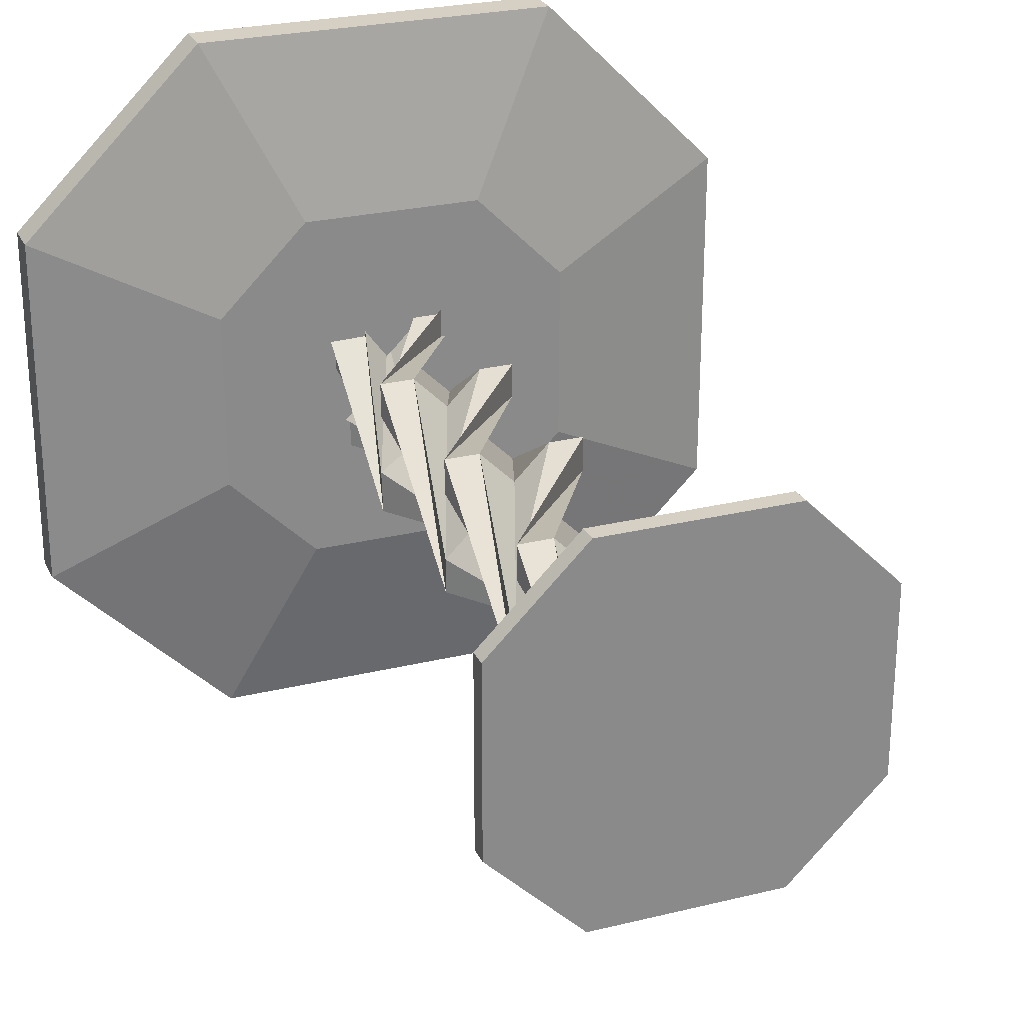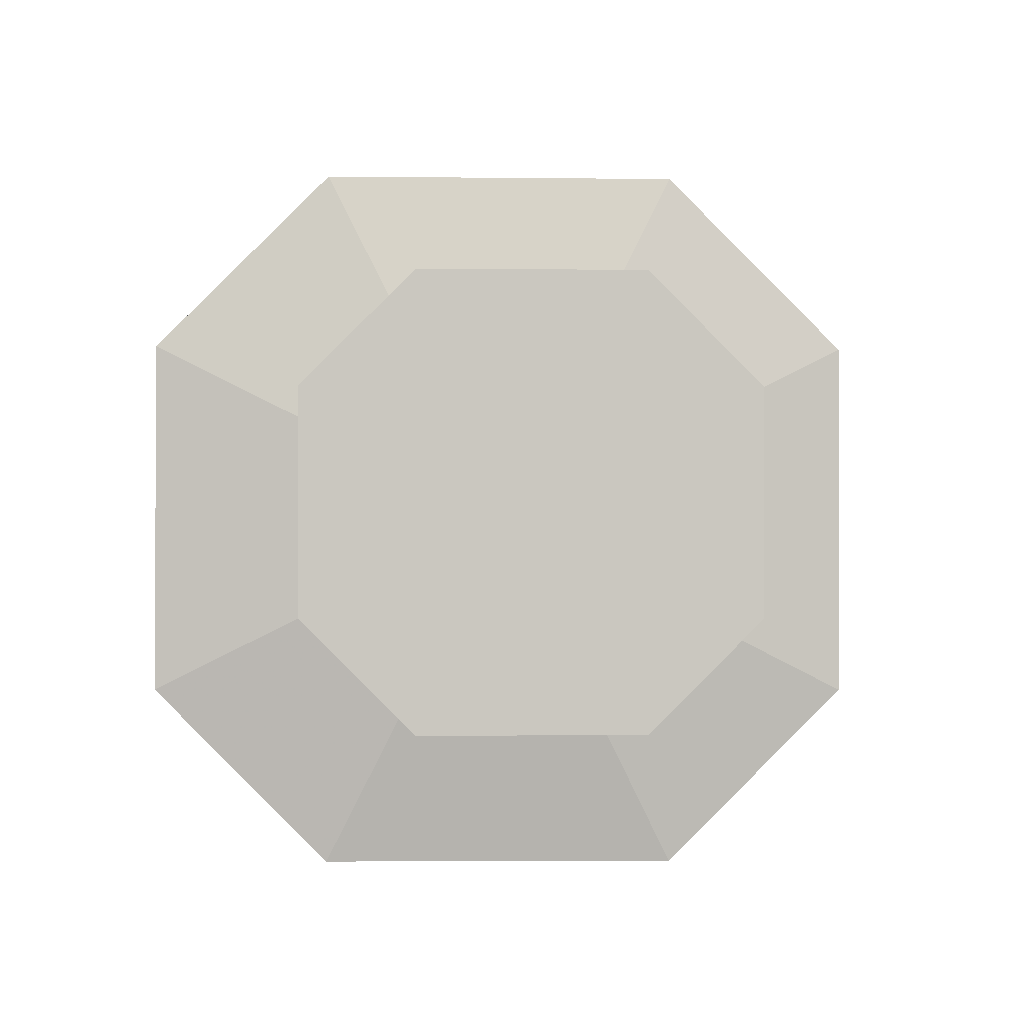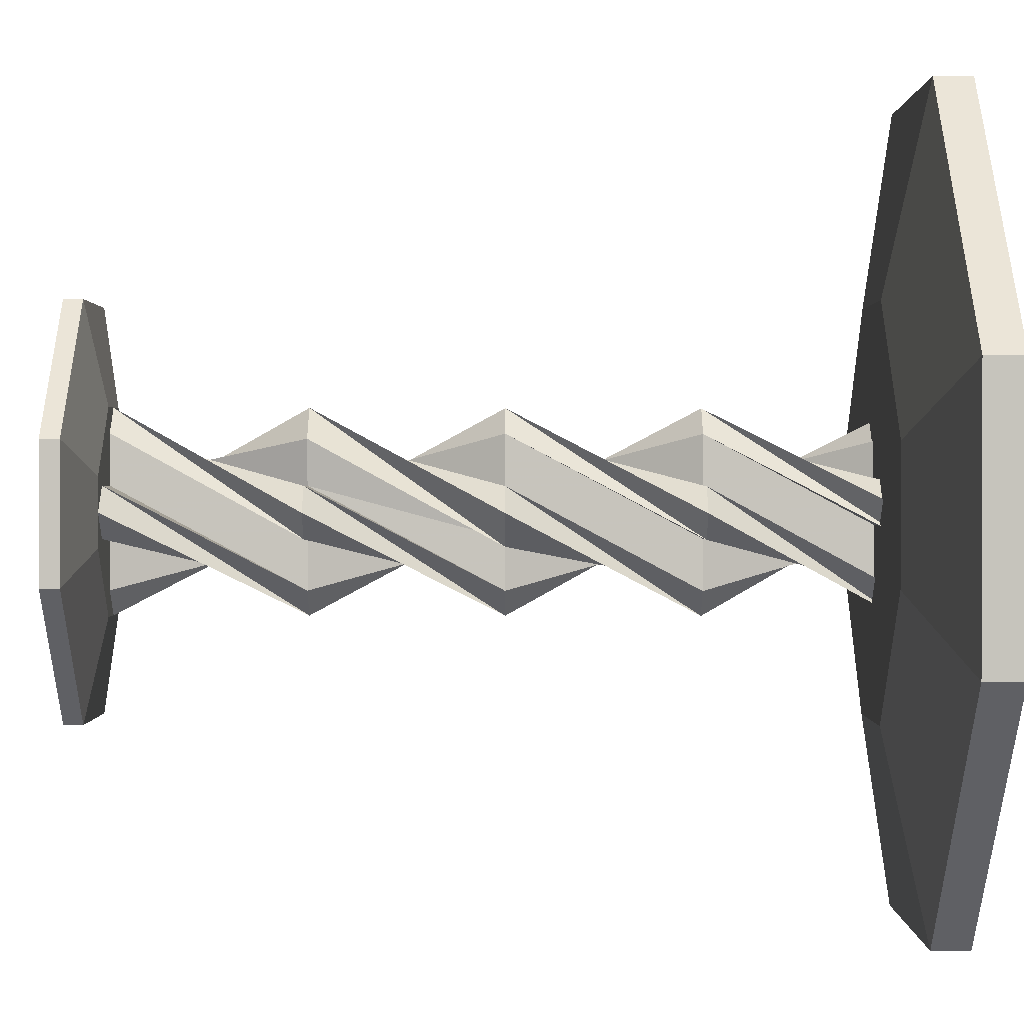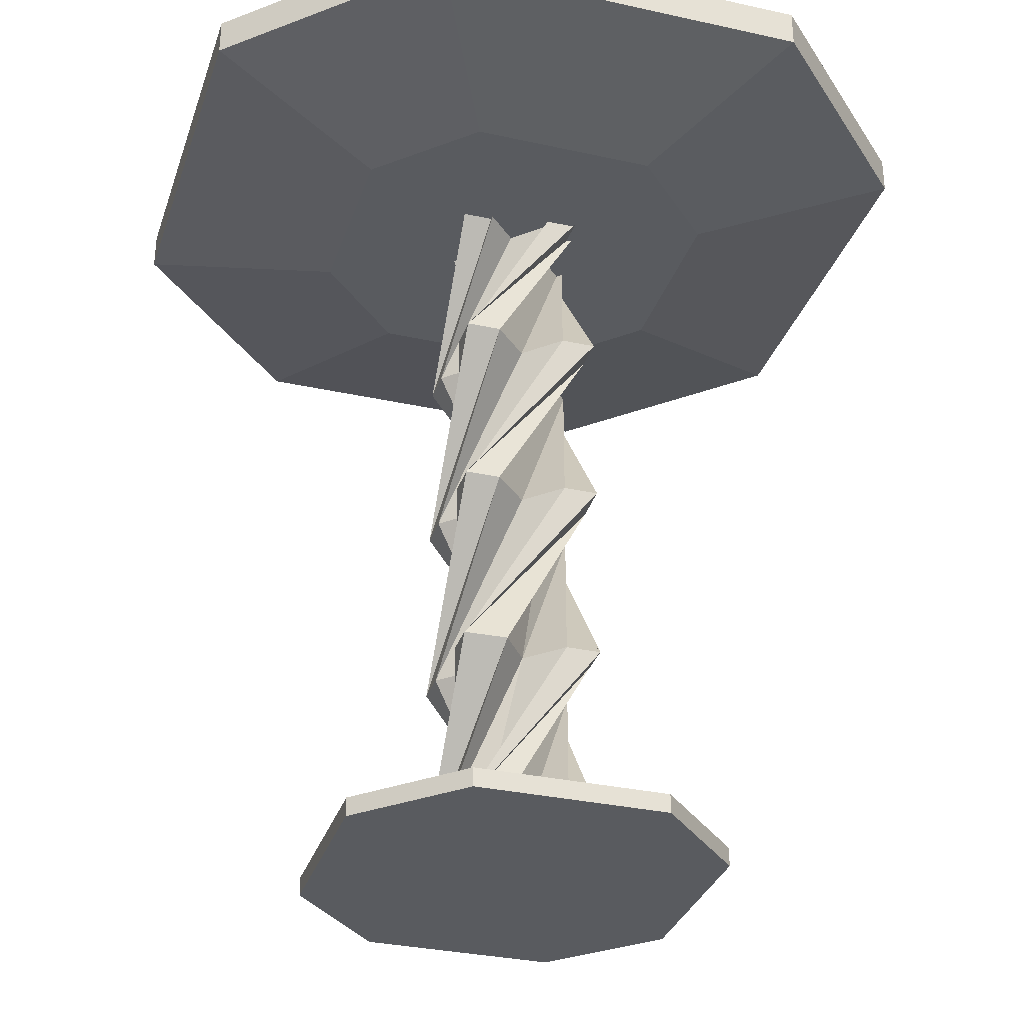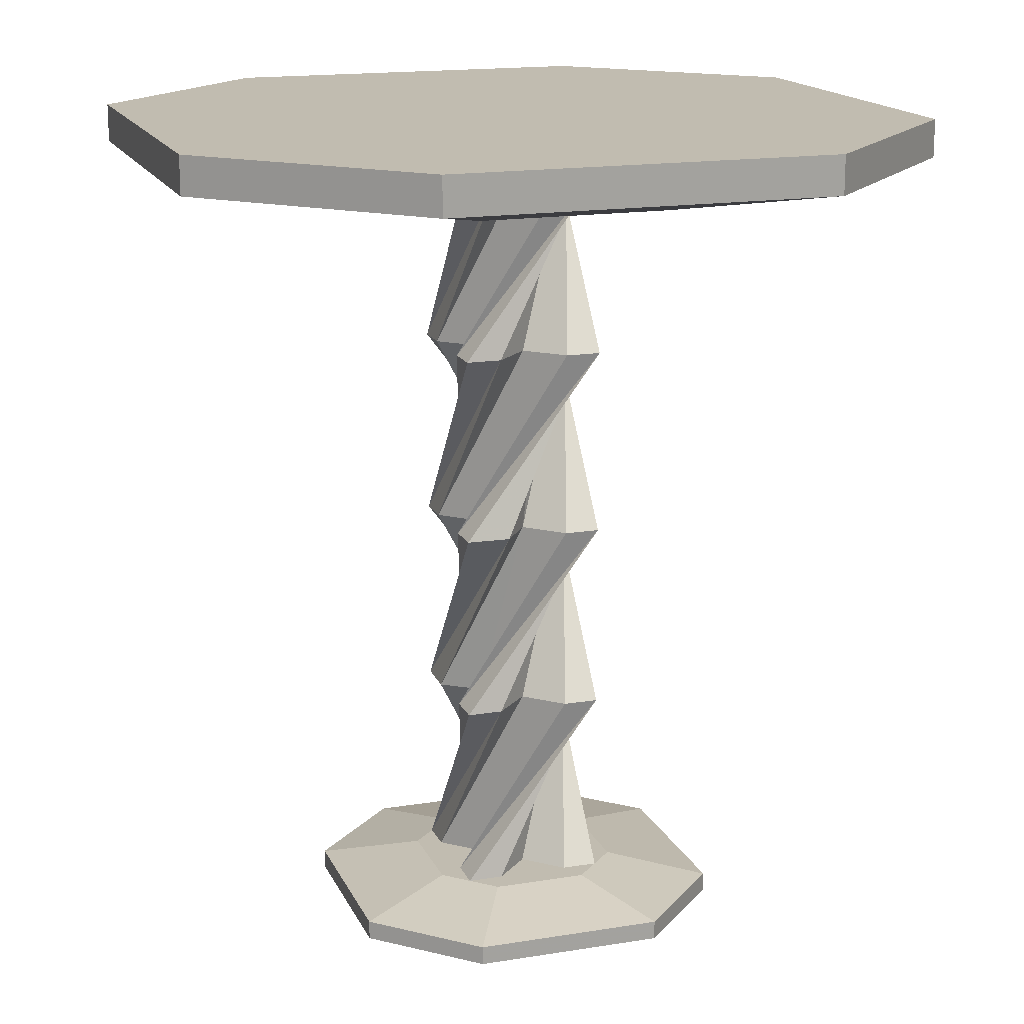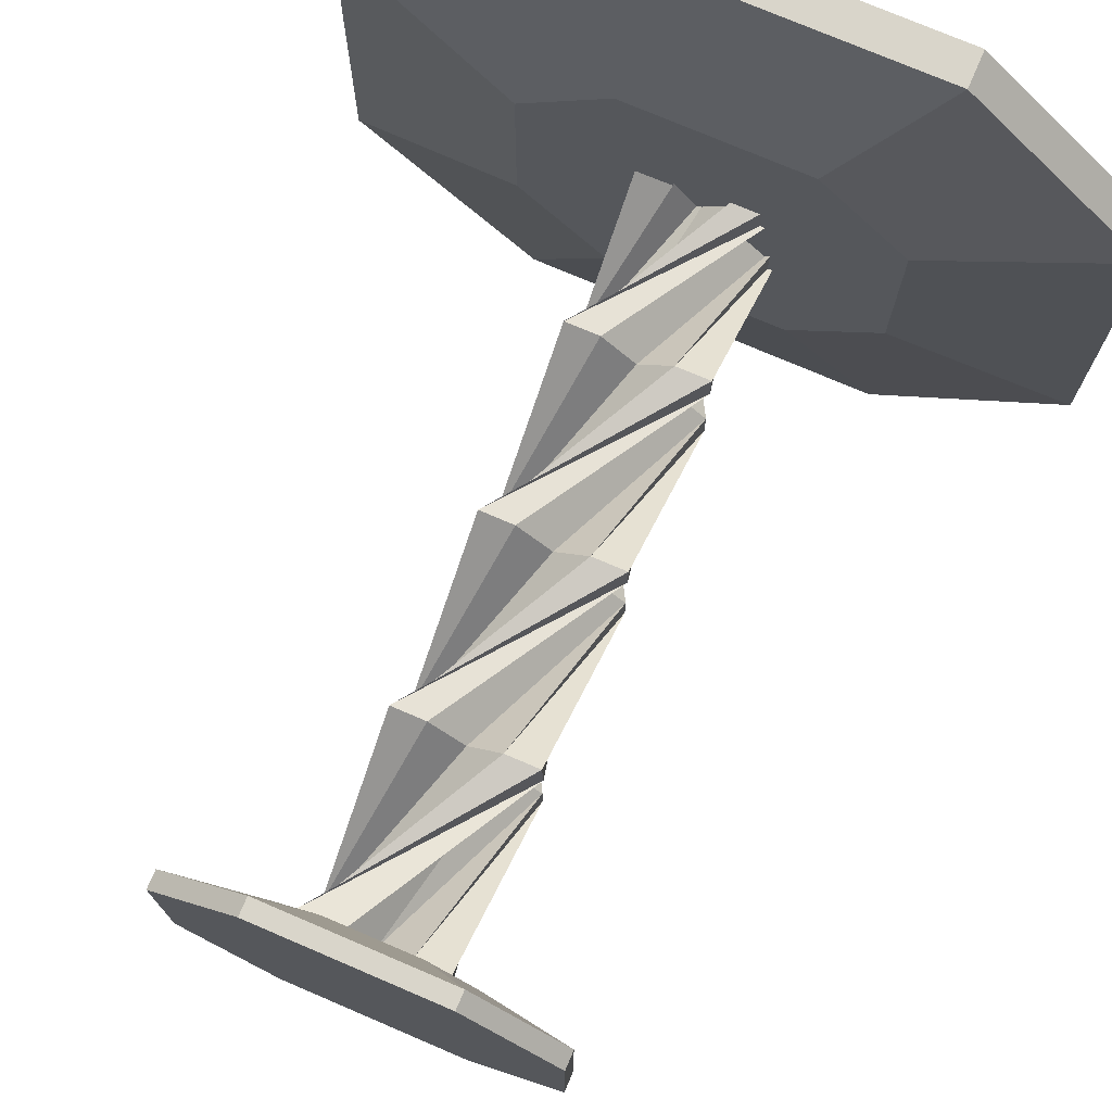
<metadata>
{"format":"obj","ext":"obj","renderer":"f3d","projection":"perspective","resolution":1024,"background":"white","views":[{"elev":26.4,"azim":-21.1,"up":"+Z"},{"elev":-1.1,"azim":-2.2,"up":"+Z"},{"elev":-44.4,"azim":89.9,"up":"+Z"},{"elev":-32.2,"azim":72.9,"up":"+Y"},{"elev":16.4,"azim":161.6,"up":"+Y"},{"elev":74.5,"azim":23.2,"up":"+Z"}]}
</metadata>
<code>
v 0.4506 0.06752 0.4107
v 0.4107 0.06752 0.3709
v 0.3709 0.06752 0.3709
v 0.3709 0.06752 0.4107
v 0.4107 0.06752 0.4506
v 0.3709 0.06752 0.4905
v 0.3709 0.06752 0.5303
v 0.4204 0.06752 0.5317
v 0.4506 0.06752 0.4905
v 0.4905 0.06752 0.5303
v 0.5303 0.06752 0.5303
v 0.5303 0.06752 0.4905
v 0.4905 0.06752 0.4506
v 0.5303 0.06752 0.4107
v 0.5303 0.06752 0.3709
v 0.4905 0.06752 0.3709
v 0.4107 0.2801 0.4506
v 0.3709 0.2801 0.4905
v 0.3709 0.2801 0.5303
v 0.4107 0.2801 0.5303
v 0.4506 0.2801 0.4905
v 0.4905 0.2801 0.5303
v 0.5303 0.2801 0.5303
v 0.5317 0.2801 0.4808
v 0.4905 0.2801 0.4506
v 0.5303 0.2801 0.4107
v 0.5303 0.2801 0.3709
v 0.4905 0.2801 0.3709
v 0.4506 0.2801 0.4107
v 0.4107 0.2801 0.3709
v 0.3709 0.2801 0.3709
v 0.3709 0.2801 0.4107
v 0.4506 0.4927 0.4905
v 0.4905 0.4927 0.5303
v 0.5303 0.4927 0.5303
v 0.5303 0.4927 0.4905
v 0.4905 0.4927 0.4506
v 0.5303 0.4927 0.4107
v 0.5303 0.4927 0.3709
v 0.4808 0.4927 0.3695
v 0.4506 0.4927 0.4107
v 0.4107 0.4927 0.3709
v 0.3709 0.4927 0.3709
v 0.3709 0.4927 0.4107
v 0.4107 0.4927 0.4506
v 0.3709 0.4927 0.4905
v 0.3709 0.4927 0.5303
v 0.4107 0.4927 0.5303
v 0.4905 0.7053 0.4506
v 0.5303 0.7053 0.4107
v 0.5303 0.7053 0.3709
v 0.4905 0.7053 0.3709
v 0.4506 0.7053 0.4107
v 0.4107 0.7053 0.3709
v 0.3709 0.7053 0.3709
v 0.3695 0.7053 0.4204
v 0.4107 0.7053 0.4506
v 0.3709 0.7053 0.4905
v 0.3709 0.7053 0.5303
v 0.4107 0.7053 0.5303
v 0.4506 0.7053 0.4905
v 0.4905 0.7053 0.5303
v 0.5303 0.7053 0.5303
v 0.5303 0.7053 0.4905
v 0.4506 0.9179 0.4107
v 0.4107 0.9179 0.3709
v 0.3709 0.9179 0.3709
v 0.3709 0.9179 0.4107
v 0.4107 0.9179 0.4506
v 0.3709 0.9179 0.4905
v 0.3709 0.9179 0.5303
v 0.4204 0.9179 0.5317
v 0.4506 0.9179 0.4905
v 0.4905 0.9179 0.5303
v 0.5303 0.9179 0.5303
v 0.5303 0.9179 0.4905
v 0.4905 0.9179 0.4506
v 0.5303 0.9179 0.4107
v 0.5303 0.9179 0.3709
v 0.4905 0.9179 0.3709
v 0.3443 0.025 0.6632
v 0.5569 0.025 0.6632
v 0.6632 0.025 0.5569
v 0.6632 0.025 0.3443
v 0.5569 0.025 0.238
v 0.3443 0.025 0.238
v 0.238 0.025 0.3443
v 0.238 0.025 0.5569
v 0.3443 0.04626 0.6632
v 0.5569 0.04626 0.6632
v 0.6632 0.04626 0.5569
v 0.6632 0.04626 0.3443
v 0.5569 0.04626 0.238
v 0.3443 0.04626 0.238
v 0.238 0.04626 0.3443
v 0.238 0.04626 0.5569
v 0.3974 0.06752 0.5569
v 0.5037 0.06752 0.5569
v 0.5569 0.06752 0.5037
v 0.5569 0.06752 0.3974
v 0.5037 0.06752 0.3443
v 0.3974 0.06752 0.3443
v 0.3443 0.06752 0.3974
v 0.3443 0.06752 0.5037
v 0.664 0.9747 0.8753
v 0.2389 0.9749 0.8762
v 0.02587 0.975 0.664
v 0.02502 0.975 0.2389
v 0.2372 0.9749 0.02585
v 0.6623 0.9747 0.025
v 0.8754 0.9747 0.2372
v 0.8762 0.9747 0.6623
v 0.664 0.9322 0.8753
v 0.2389 0.9324 0.8762
v 0.02585 0.9325 0.664
v 0.025 0.9325 0.2389
v 0.2372 0.9324 0.02585
v 0.6623 0.9322 0.025
v 0.8753 0.9321 0.2372
v 0.8762 0.9321 0.6623
v 0.5573 0.8898 0.663
v 0.3447 0.8898 0.6634
v 0.2382 0.8899 0.5573
v 0.2378 0.8899 0.3447
v 0.3439 0.8898 0.2382
v 0.5564 0.8898 0.2378
v 0.6629 0.8897 0.3439
v 0.6634 0.8897 0.5565
f 1 2 18
f 1 18 17
f 2 3 19
f 2 19 18
f 3 4 20
f 3 20 19
f 4 5 21
f 4 21 20
f 5 6 22
f 5 22 21
f 6 7 23
f 6 23 22
f 7 8 24
f 7 24 23
f 8 9 25
f 8 25 24
f 9 10 26
f 9 26 25
f 10 11 27
f 10 27 26
f 11 12 28
f 11 28 27
f 12 13 29
f 12 29 28
f 13 14 30
f 13 30 29
f 14 15 31
f 14 31 30
f 15 16 32
f 15 32 31
f 16 1 17
f 16 17 32
f 17 18 34
f 17 34 33
f 18 19 35
f 18 35 34
f 19 20 36
f 19 36 35
f 20 21 37
f 20 37 36
f 21 22 38
f 21 38 37
f 22 23 39
f 22 39 38
f 23 24 40
f 23 40 39
f 24 25 41
f 24 41 40
f 25 26 42
f 25 42 41
f 26 27 43
f 26 43 42
f 27 28 44
f 27 44 43
f 28 29 45
f 28 45 44
f 29 30 46
f 29 46 45
f 30 31 47
f 30 47 46
f 31 32 48
f 31 48 47
f 32 17 33
f 32 33 48
f 33 34 50
f 33 50 49
f 34 35 51
f 34 51 50
f 35 36 52
f 35 52 51
f 36 37 53
f 36 53 52
f 37 38 54
f 37 54 53
f 38 39 55
f 38 55 54
f 39 40 56
f 39 56 55
f 40 41 57
f 40 57 56
f 41 42 58
f 41 58 57
f 42 43 59
f 42 59 58
f 43 44 60
f 43 60 59
f 44 45 61
f 44 61 60
f 45 46 62
f 45 62 61
f 46 47 63
f 46 63 62
f 47 48 64
f 47 64 63
f 48 33 49
f 48 49 64
f 49 50 66
f 49 66 65
f 50 51 67
f 50 67 66
f 51 52 68
f 51 68 67
f 52 53 69
f 52 69 68
f 53 54 70
f 53 70 69
f 54 55 71
f 54 71 70
f 55 56 72
f 55 72 71
f 56 57 73
f 56 73 72
f 57 58 74
f 57 74 73
f 58 59 75
f 58 75 74
f 59 60 76
f 59 76 75
f 60 61 77
f 60 77 76
f 61 62 78
f 61 78 77
f 62 63 79
f 62 79 78
f 63 64 80
f 63 80 79
f 64 49 65
f 64 65 80
f 65 66 67
f 65 67 68
f 65 68 69
f 65 70 71
f 65 71 72
f 65 72 73
f 65 73 74
f 65 74 75
f 65 75 76
f 65 77 78
f 65 78 79
f 65 79 80
f 3 1 4
f 4 1 13
f 4 13 5
f 5 13 12
f 5 12 6
f 6 9 8
f 14 13 1
f 14 1 16
f 14 16 15
f 9 12 11
f 9 11 10
f 6 8 7
f 1 3 2
f 81 82 90
f 81 90 89
f 82 83 91
f 82 91 90
f 83 84 92
f 83 92 91
f 84 85 93
f 84 93 92
f 85 86 94
f 85 94 93
f 86 87 95
f 86 95 94
f 87 88 96
f 87 96 95
f 88 81 89
f 88 89 96
f 89 90 98
f 89 98 97
f 90 91 99
f 90 99 98
f 91 92 100
f 91 100 99
f 92 93 101
f 92 101 100
f 93 94 102
f 93 102 101
f 94 95 103
f 94 103 102
f 95 96 104
f 95 104 103
f 96 89 97
f 96 97 104
f 97 98 99
f 97 99 100
f 97 100 101
f 97 101 102
f 97 102 103
f 97 103 104
f 88 87 86
f 88 86 85
f 88 85 84
f 88 84 83
f 88 83 82
f 88 82 81
f 105 106 114
f 105 114 113
f 106 107 115
f 106 115 114
f 107 108 116
f 107 116 115
f 108 109 117
f 108 117 116
f 109 110 118
f 109 118 117
f 110 111 119
f 110 119 118
f 111 112 120
f 111 120 119
f 112 105 113
f 112 113 120
f 113 114 122
f 113 122 121
f 114 115 123
f 114 123 122
f 115 116 124
f 115 124 123
f 116 117 125
f 116 125 124
f 117 118 126
f 117 126 125
f 118 119 127
f 118 127 126
f 119 120 128
f 119 128 127
f 120 113 121
f 120 121 128
f 121 122 123
f 121 123 124
f 121 124 125
f 121 125 126
f 121 126 127
f 121 127 128
f 112 111 110
f 112 110 109
f 112 109 108
f 112 108 107
f 112 107 106
f 112 106 105

</code>
